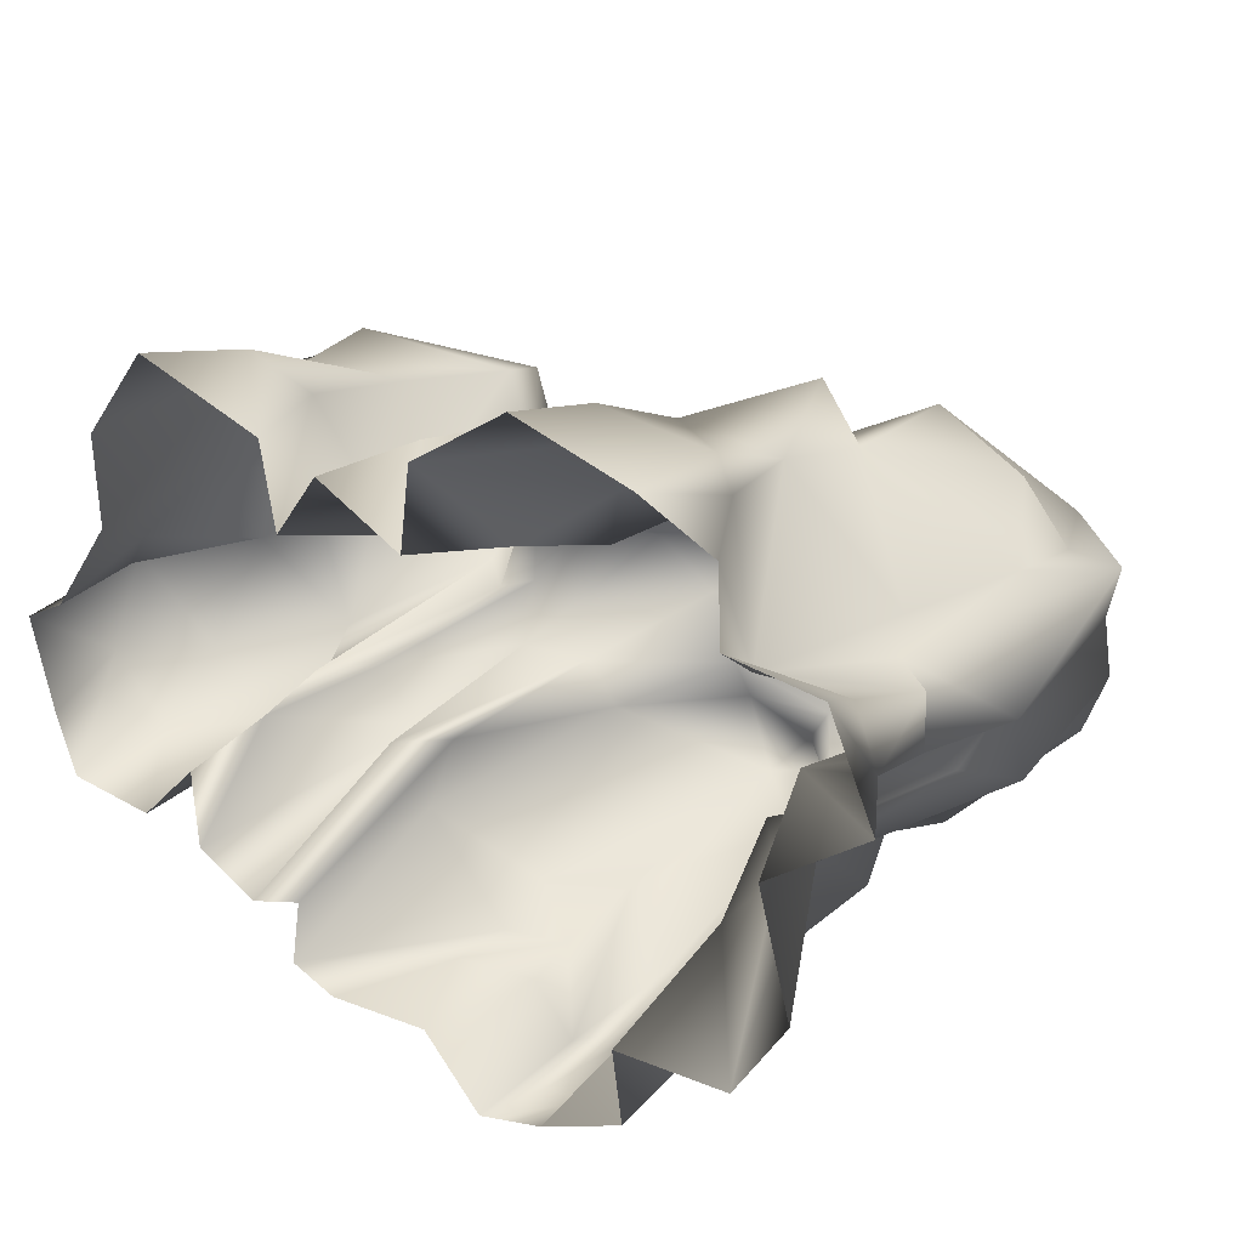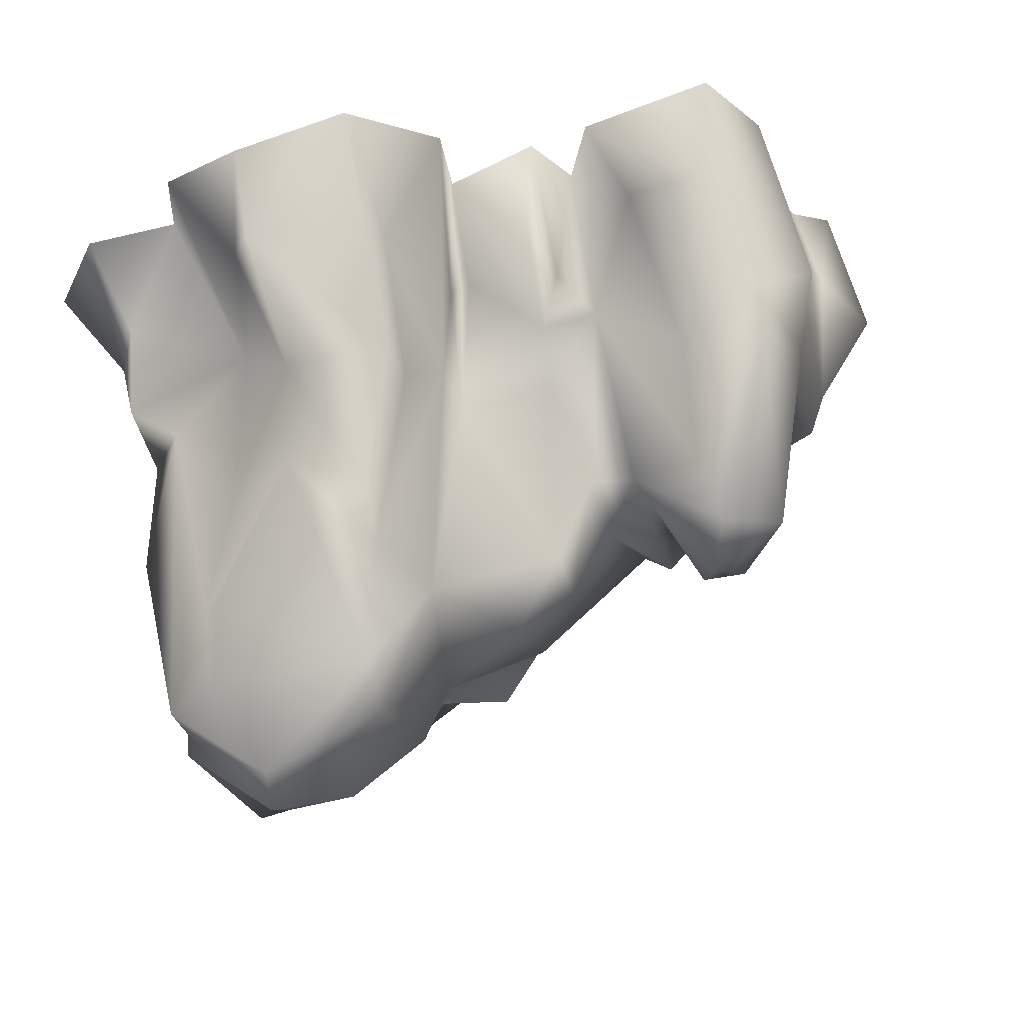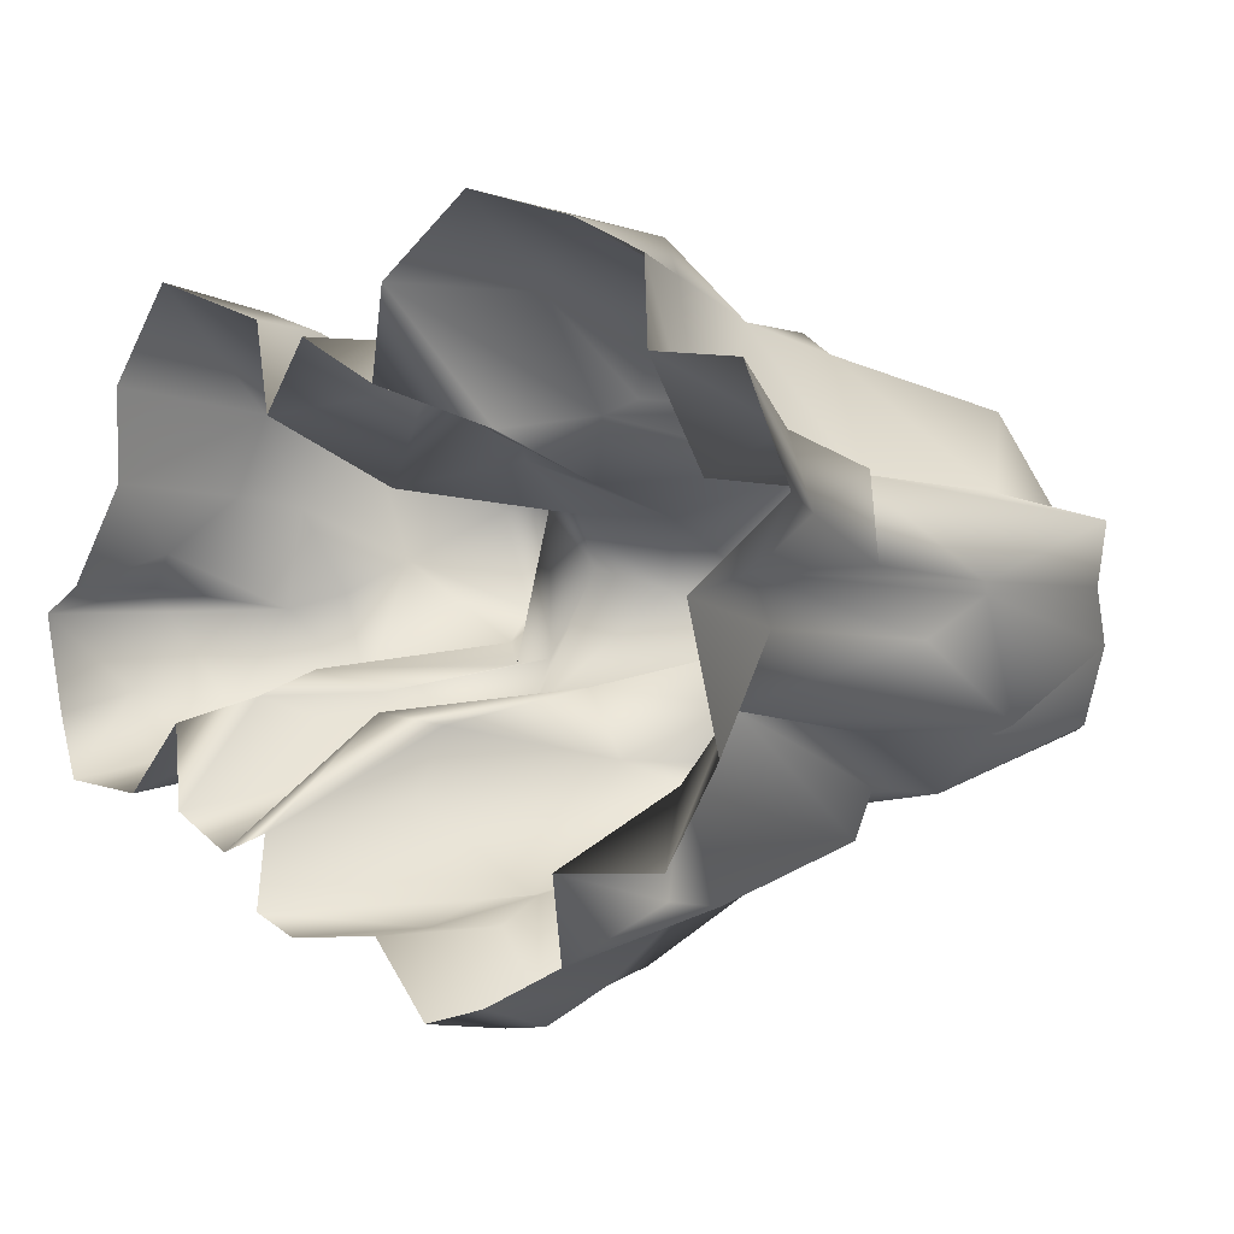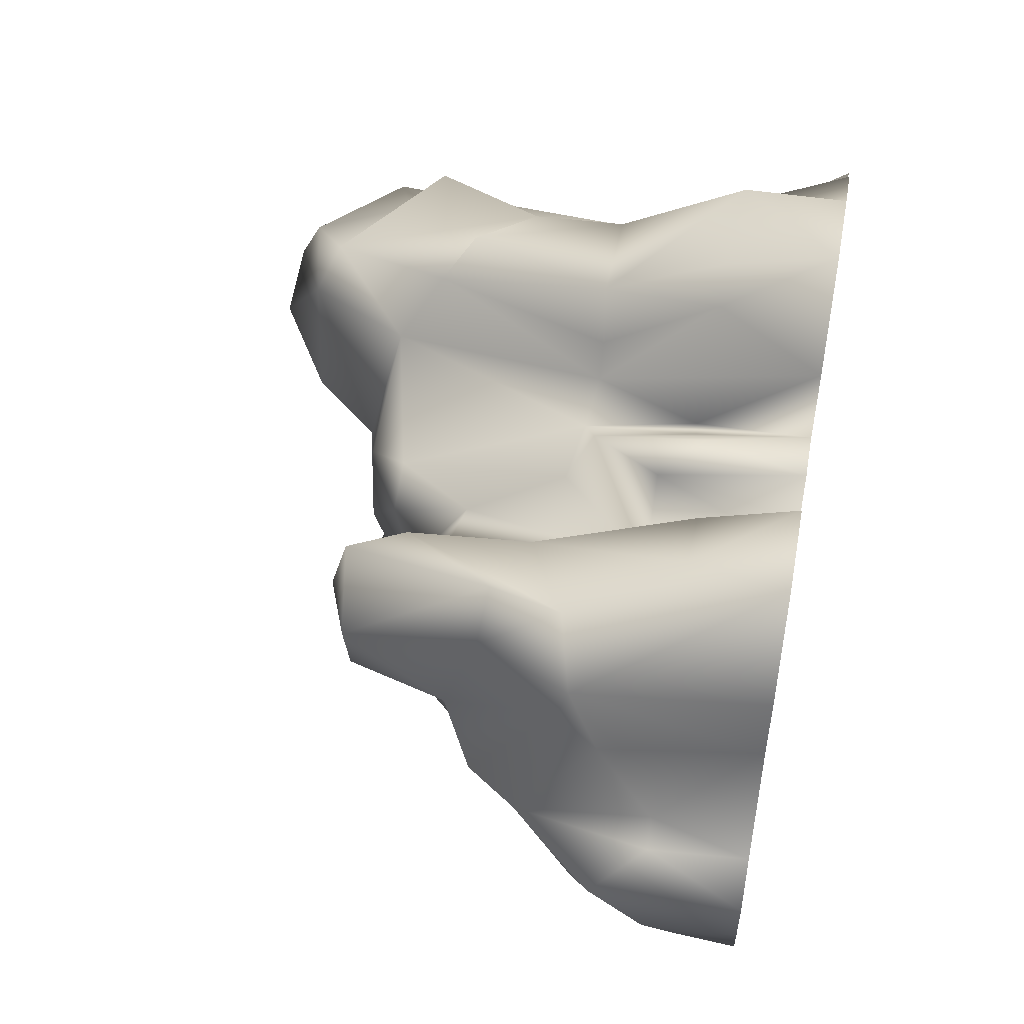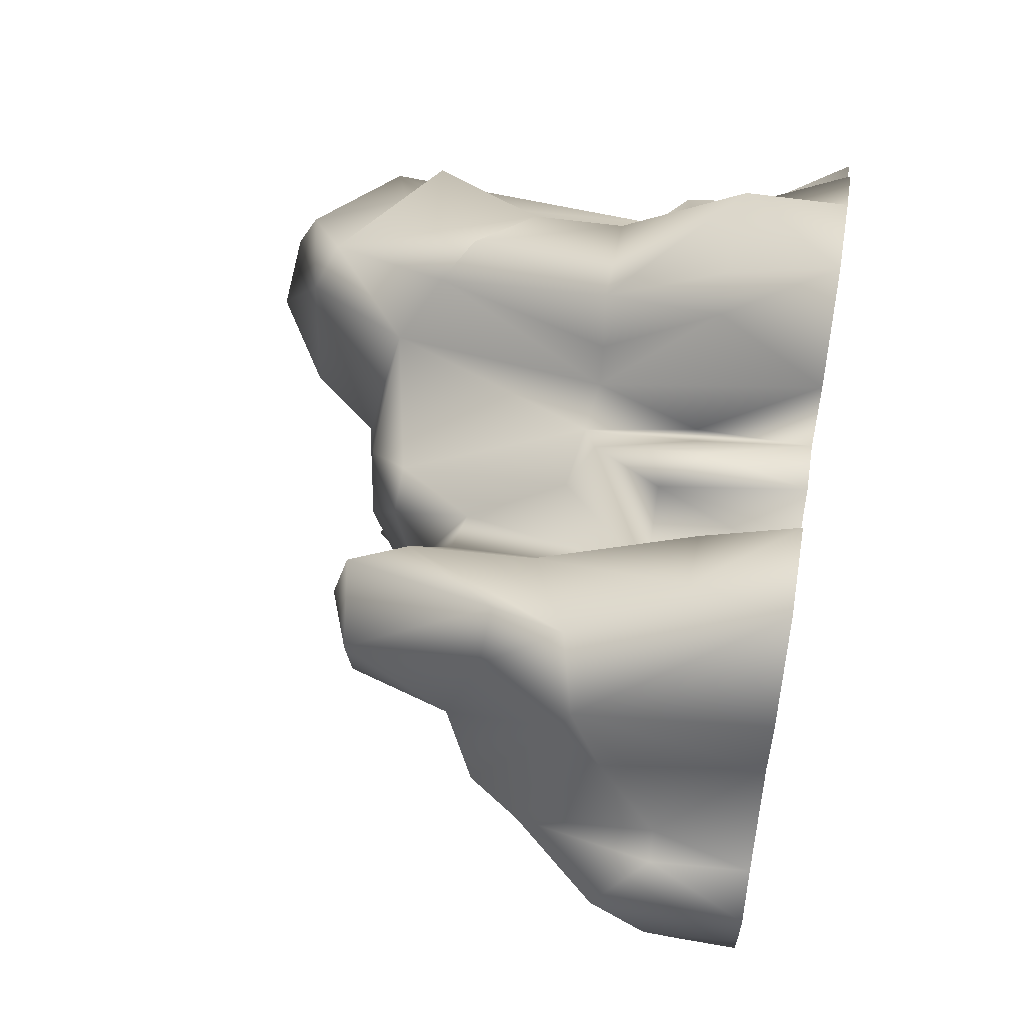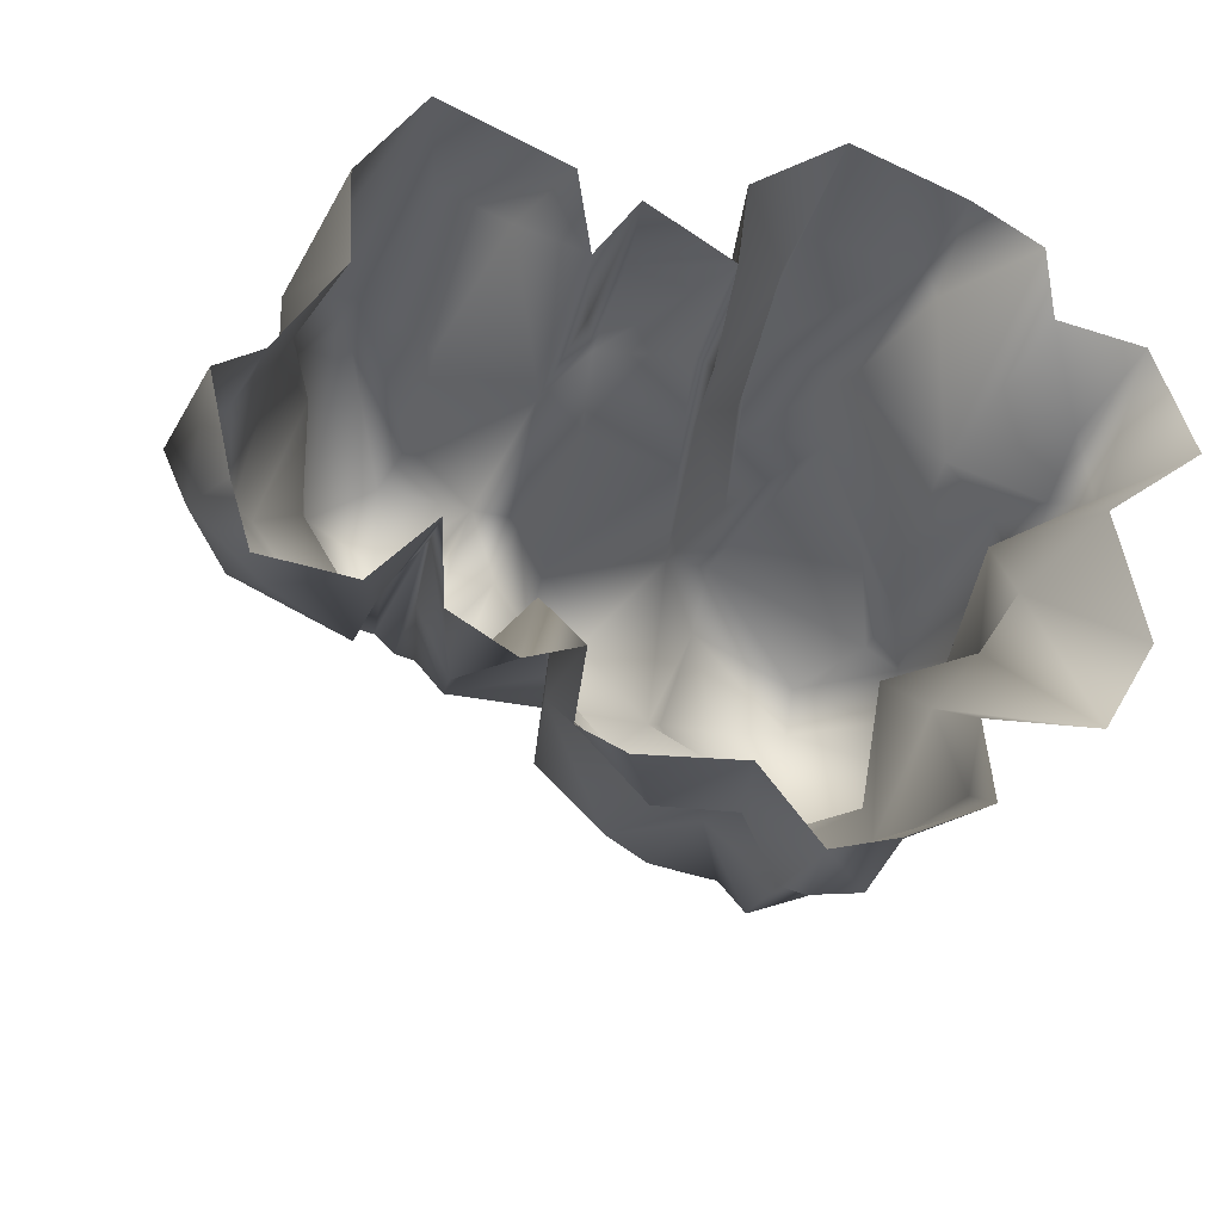
<metadata>
{"format":"obj","ext":"obj","renderer":"f3d","projection":"perspective","resolution":1024,"background":"white","views":[{"elev":27.5,"azim":35.5,"up":"+Z"},{"elev":62.0,"azim":169.0,"up":"+Z"},{"elev":-0.3,"azim":42.0,"up":"+Z"},{"elev":52.4,"azim":-79.2,"up":"+Z"},{"elev":55.6,"azim":-79.6,"up":"+Z"},{"elev":-25.2,"azim":-19.5,"up":"+Z"}]}
</metadata>
<code>
g default
v 342.3 0 460.8
v 450.5 0 409.4
v 367.2 154.2 405.7
v 8.674 0 290.3
v 25.44 0 412.9
v 44.09 175.6 242.7
v 83.5 333.2 267.4
v 341.3 188.5 -194.4
v 481 0 -277.6
v 310.4 0 -287.6
v 416.5 193.1 -103.2
v 391.5 482.7 -139.1
v 531.2 608.5 -128.2
v 474.8 659.1 269.9
v 341.4 479.8 339.5
v 501.1 614.9 164
v 436.4 438.2 157.7
v 532.2 419.6 -21.96
v 278 790.7 274.9
v 450.4 877.7 131.4
v 265.8 831.8 179.3
v 329 906.1 51.26
v 452.1 910.2 66.25
v 276.2 799.3 -121.7
v 427.8 868.5 -53.42
v 478.5 650.2 -141.6
v 570.4 759.4 -29.94
v 540 537.6 34.18
v 551.4 772.7 46.16
v 589.4 461.6 48.66
v 509.5 731.3 149.4
v 233.6 611.7 281.6
v 162.3 667.2 211.1
v 58.96 349.6 180
v -284.1 649.9 240.6
v -276.6 678.8 133.5
v -388.8 635.4 167.6
v -258 338.4 -180.4
v -311.3 312.2 -95.78
v -214.8 517.7 -119.9
v 327.6 309.7 -108
v 478.9 189.3 -7.672
v 578 140.9 120.2
v 442.5 197.2 57.29
v 550.1 300.8 65.52
v 379.8 186.3 169.5
v 318.9 339.1 370.4
v 143.3 337.6 285.5
v 140.6 163.2 405.7
v 170 0 511.4
v 14.72 0 -382.2
v 66.21 167.2 -379.2
v 101.6 0 -480
v 116.9 179.7 -463.1
v 121 646.6 -274.2
v 201 586 -311.2
v 90.05 357.1 -319.5
v 145.4 352.8 -439.2
v 337.2 754.8 -136
v 229 619 -132.4
v 164.4 340.8 383.4
v 236.5 557.8 380.7
v 346.6 154.1 452.6
v 124.4 113.3 -495.4
v 198 108.7 -485.6
v 200.1 0 -453.1
v 529.6 775.2 -132.6
v 431.4 588.1 -218
v 477.7 839.6 -142.9
v 574.9 757.4 131.4
v 170.4 164.3 465.8
v -83.19 152.2 359.4
v -119.4 0 357
v -56.31 157.6 -389.2
v 152.3 725.2 -30.44
v 36.98 691 63.39
v 64.04 638.1 -113.8
v -5.681 686.2 -44.78
v -49.48 340.7 -360.8
v -138.7 0 -394.5
v -205.7 0 -367.7
v -78.75 486.1 -88.18
v -41.35 620.3 146.2
v -62.23 634.8 48.34
v -116 503.7 151.2
v 171.4 668.8 -213.1
v 245.3 604.6 -244.6
v 362.2 143.4 -327.5
v 325.3 0 -394.6
v 387.3 506.7 -209.5
v 54.19 694.6 -195.9
v -163 239.6 -232.5
v -144.9 273.2 -136.3
v -76.94 549.4 -190.1
v -280.5 372 315.6
v -183.5 215.7 177.9
v -263.8 561 270.2
v -182.5 515 160
v -186.3 0 262.2
v -245.2 142.4 382.7
v -206.1 0 384.6
v -239.1 577.9 -50.28
v -458.1 418.6 299.6
v -394.2 411.6 350.6
v -542.5 133.9 -185.9
v -457.2 0 -227.1
v -587.1 0 -213.6
v -367.2 266.8 -105.9
v -346.7 123.6 -97.9
v -367 0 -131.3
v -427.9 476 92.42
v -340.8 642.1 21.96
v -302.1 561.1 -27.11
v -329.8 211.5 -62.5
v -134.5 557.7 76.93
v -276.5 547.2 -58.25
v -272.6 646.1 33.46
v -567.8 146.2 96.83
v -594.1 144.6 49.21
v -582.5 0 49.88
v -564.6 258.8 -118.1
v -424.8 389.2 -94.88
v -403.5 258.6 -183.2
v -512.7 278.8 296.5
v -407 307.6 333.4
v -489.2 0 186.9
v -546 348.8 20.99
v -465.5 302 163.9
v -504.3 424.4 43.66
v -361.4 0 -247.1
v -187.8 193.6 -118.2
v -76.63 358 217.2
v -118.3 214.5 307.1
v 14.3 171.8 253
v 314.1 294.3 -348
v 384.1 474.2 -274.3
v -75.96 316.8 323.5
v 202.3 695.2 -264.5
v 506.1 308.3 175.8
v 314.2 728.3 -210
v 189.9 229.9 -447.3
v 229.7 307.9 -369
v -350.3 145.4 417.1
v -493.3 0 317.2
v -396 0 448.7
v -521.5 234 178.7
v -270.1 0 -295.3
v -189.8 0 -267.4
v -13.48 207.4 -354.6
v 81.02 218.6 -343.2
v 559 0 -150.8
v 512.1 0 27.4
v 657.8 0 136.4
v 591.9 0 283.8
v 550.7 129.1 215.1
v 455.7 0 299.7
v 570.5 256 175.4
v -615.1 0 -124.2
v -619.5 90.22 -140.6
v -638.5 140 -95.89
v -657.9 220 16.79
v -646.6 0 13.18
v 207.7 822 14.23
g rock_005_LOD1 rock_005
f 1 2 3
f 4 5 6
f 5 7 6
f 8 9 10
f 11 12 13
f 14 15 16
f 15 17 16
f 13 18 11
f 19 20 21
f 22 21 23
f 21 20 23
f 24 22 25
f 13 26 27
f 28 13 27
f 29 30 28
f 14 16 31
f 32 33 7
f 7 33 34
f 35 36 37
f 38 39 40
f 41 12 11
f 42 11 18
f 43 44 45
f 28 30 44
f 44 30 45
f 46 17 47
f 47 17 15
f 7 48 32
f 7 5 49
f 50 49 5
f 51 52 53
f 52 54 53
f 55 56 57
f 56 58 57
f 59 60 24
f 24 25 59
f 14 31 19
f 19 31 20
f 14 19 15
f 32 15 19
f 61 47 62
f 47 15 62
f 1 63 50
f 64 65 53
f 53 65 66
f 67 68 69
f 20 29 23
f 31 70 20
f 32 62 15
f 48 61 32
f 32 61 62
f 3 63 1
f 49 50 71
f 72 73 4
f 52 51 74
f 75 76 33
f 60 77 75
f 75 77 78
f 79 55 57
f 51 80 74
f 74 80 81
f 82 40 78
f 83 84 85
f 86 60 87
f 8 10 88
f 10 89 88
f 90 68 12
f 86 91 60
f 77 60 91
f 92 93 94
f 93 82 94
f 91 94 77
f 82 77 94
f 95 96 97
f 96 98 97
f 99 100 101
f 102 40 39
f 103 104 37
f 37 104 35
f 104 97 35
f 105 106 107
f 36 35 98
f 97 98 35
f 108 109 110
f 111 112 113
f 114 108 113
f 115 40 102
f 116 117 98
f 36 98 117
f 112 36 117
f 112 37 36
f 111 37 112
f 118 119 120
f 121 122 123
f 124 125 103
f 125 104 103
f 125 97 104
f 108 110 106
f 113 122 111
f 113 108 122
f 120 126 118
f 127 128 129
f 116 113 117
f 113 112 117
f 113 116 114
f 39 114 116
f 109 130 110
f 77 82 78
f 131 82 93
f 96 132 85
f 102 39 116
f 116 98 102
f 115 102 98
f 85 115 98
f 98 96 85
f 133 99 73
f 34 83 132
f 132 83 85
f 4 6 134
f 33 83 34
f 33 76 83
f 76 84 83
f 135 136 8
f 136 56 90
f 87 90 56
f 86 55 91
f 79 94 55
f 94 91 55
f 92 94 79
f 132 137 34
f 132 96 137
f 96 133 137
f 86 87 138
f 56 138 87
f 55 138 56
f 55 86 138
f 46 139 17
f 17 139 16
f 16 139 70
f 31 16 70
f 20 70 29
f 70 30 29
f 139 30 70
f 30 139 45
f 60 59 140
f 27 26 67
f 26 68 67
f 25 69 59
f 59 69 140
f 27 67 69
f 58 141 54
f 90 41 136
f 136 41 8
f 12 41 90
f 56 142 58
f 53 54 64
f 142 141 58
f 57 58 54
f 47 3 46
f 2 46 3
f 63 3 47
f 71 63 61
f 63 47 61
f 48 49 61
f 49 71 61
f 49 48 7
f 6 7 34
f 134 6 34
f 34 137 134
f 4 134 137
f 72 4 137
f 137 133 72
f 73 72 133
f 133 96 99
f 95 100 96
f 100 99 96
f 143 100 95
f 144 145 124
f 127 118 146
f 118 126 146
f 119 118 127
f 109 108 114
f 130 109 38
f 147 130 38
f 38 131 147
f 131 148 147
f 93 148 131
f 81 148 92
f 148 93 92
f 92 149 81
f 149 74 81
f 52 74 150
f 150 74 149
f 54 52 150
f 54 141 64
f 65 64 141
f 142 66 141
f 66 65 141
f 66 142 89
f 89 142 135
f 8 88 135
f 88 89 135
f 41 11 8
f 9 8 11
f 151 9 42
f 9 11 42
f 152 44 153
f 153 44 43
f 153 43 154
f 154 43 155
f 156 154 155
f 2 156 46
f 151 42 152
f 44 152 42
f 28 44 18
f 44 42 18
f 27 29 28
f 23 29 27
f 22 23 25
f 76 75 78
f 84 76 78
f 40 84 78
f 142 136 135
f 43 157 155
f 46 156 155
f 155 157 46
f 139 46 157
f 45 157 43
f 45 139 157
f 63 71 50
f 100 143 101
f 101 143 145
f 158 159 107
f 127 146 128
f 95 97 125
f 95 125 143
f 143 125 145
f 124 145 125
f 111 103 37
f 103 128 124
f 128 146 124
f 144 124 126
f 126 124 146
f 108 106 123
f 121 123 105
f 123 106 105
f 160 121 105
f 122 121 127
f 161 127 121
f 119 127 161
f 120 119 162
f 162 161 160
f 161 121 160
f 119 161 162
f 129 111 122
f 136 142 56
f 128 103 111
f 129 128 111
f 115 84 40
f 85 84 115
f 40 131 38
f 24 163 22
f 163 21 22
f 60 75 24
f 75 163 24
f 33 21 75
f 21 163 75
f 21 33 19
f 32 19 33
f 69 68 140
f 27 69 25
f 23 27 25
f 12 68 26
f 12 26 13
f 28 18 13
f 140 68 87
f 68 90 87
f 60 140 87
f 160 159 158
f 160 105 159
f 105 107 159
f 149 92 79
f 109 39 38
f 39 109 114
f 57 150 79
f 150 149 79
f 54 150 57
f 82 131 40
f 162 160 158
f 127 129 122
f 122 108 123

</code>
